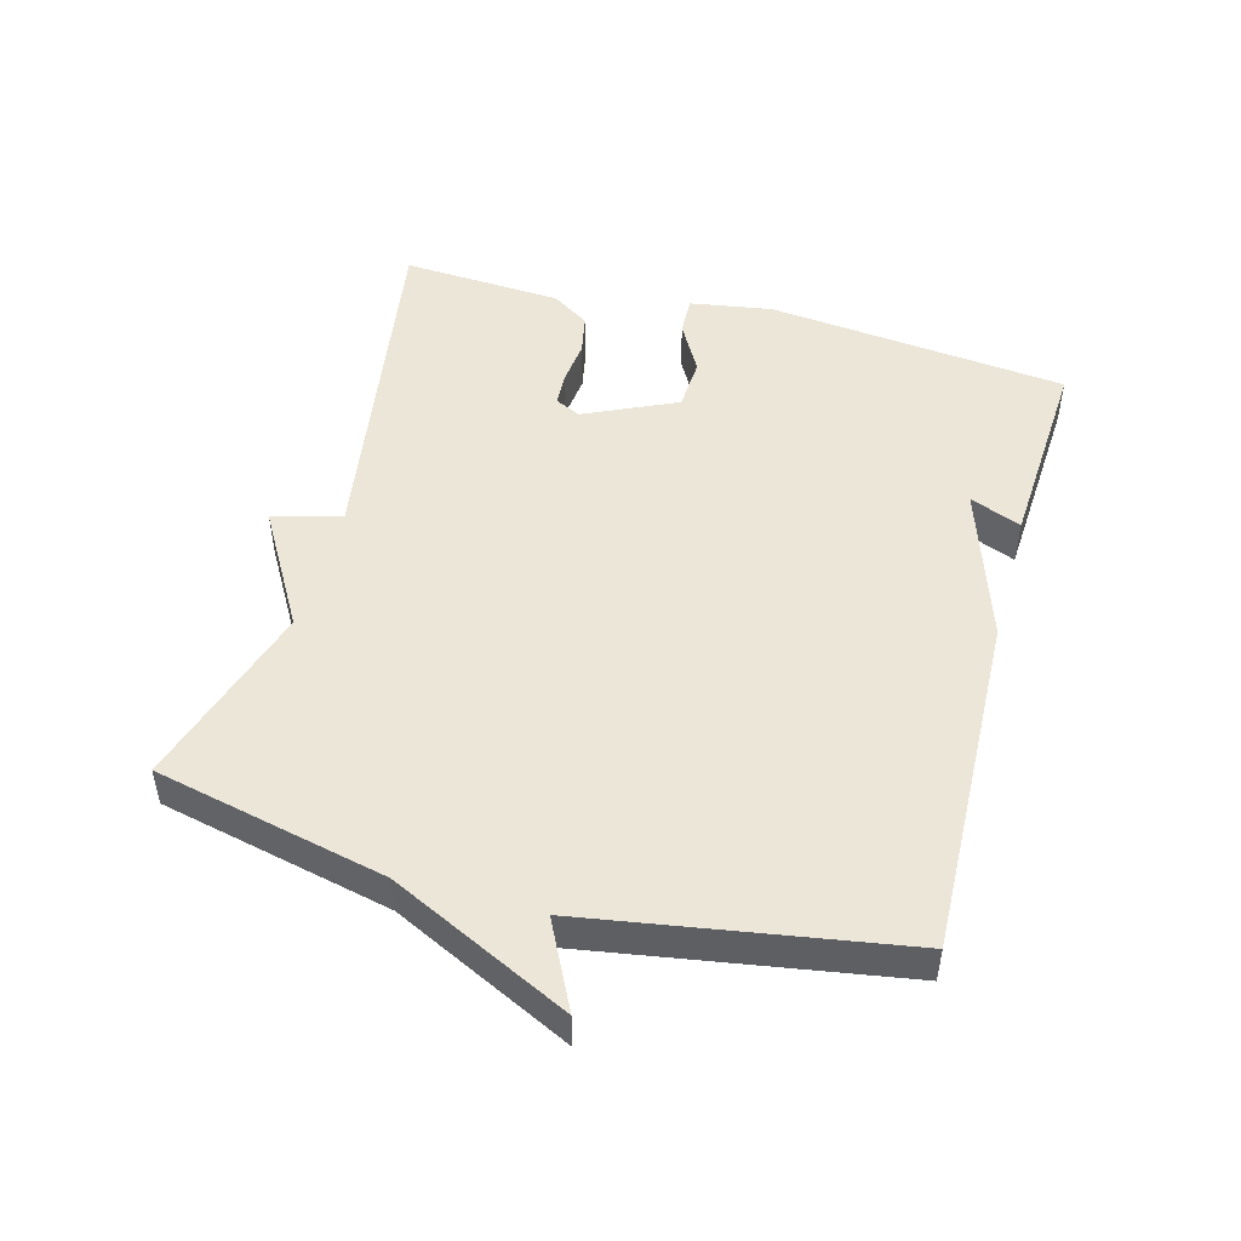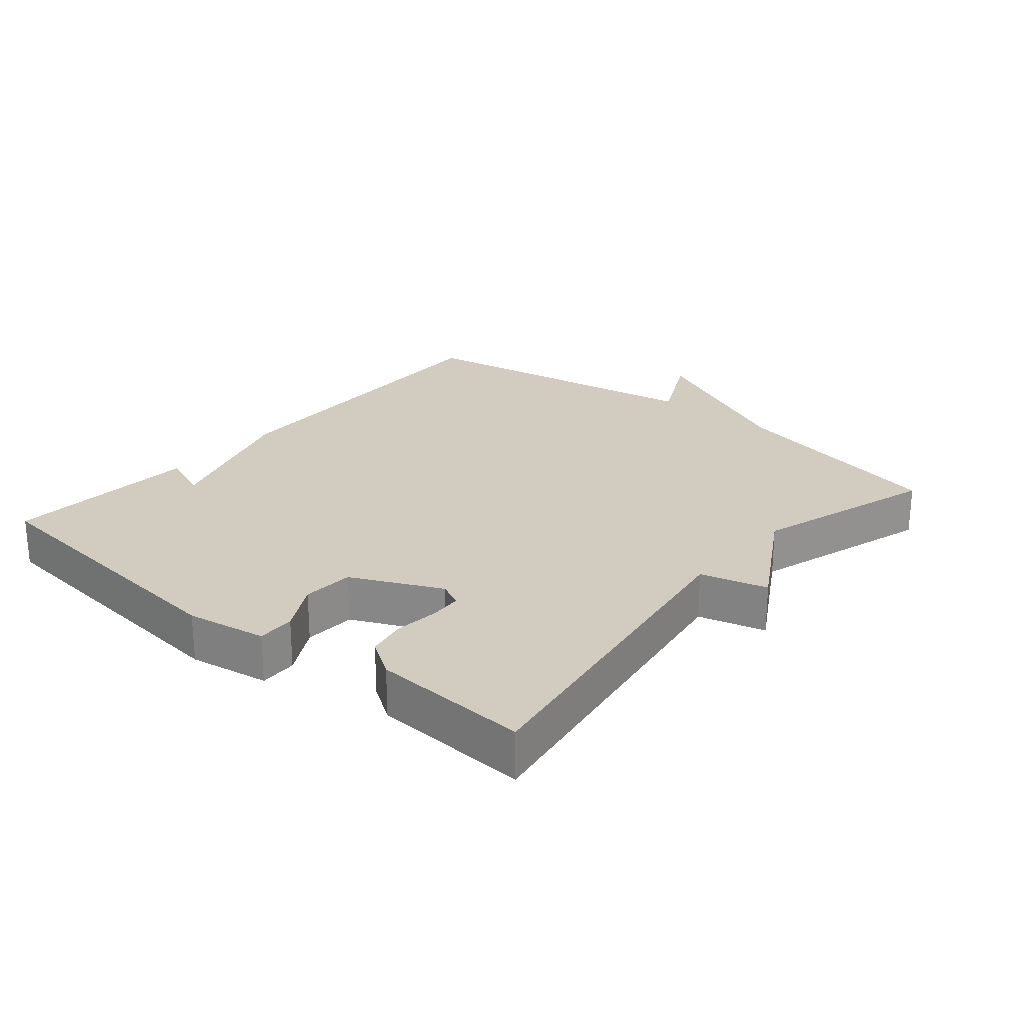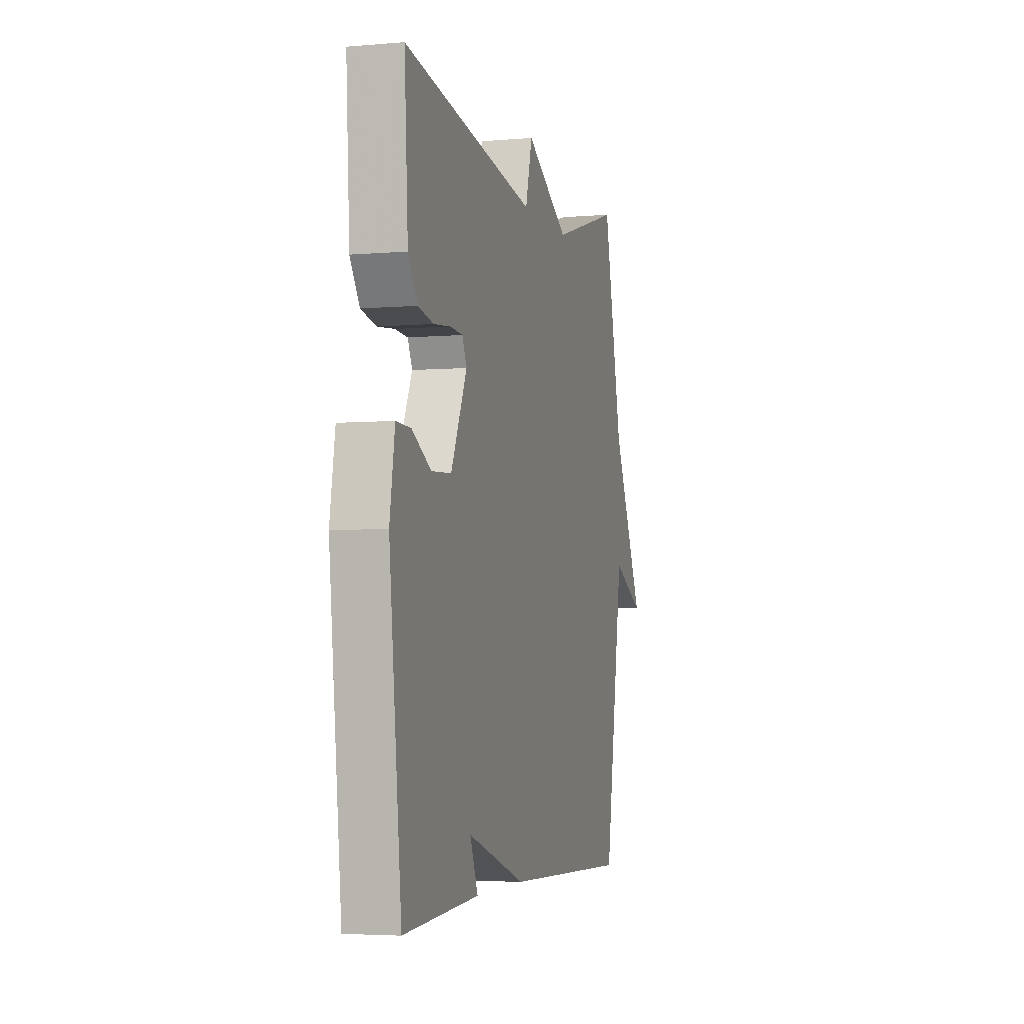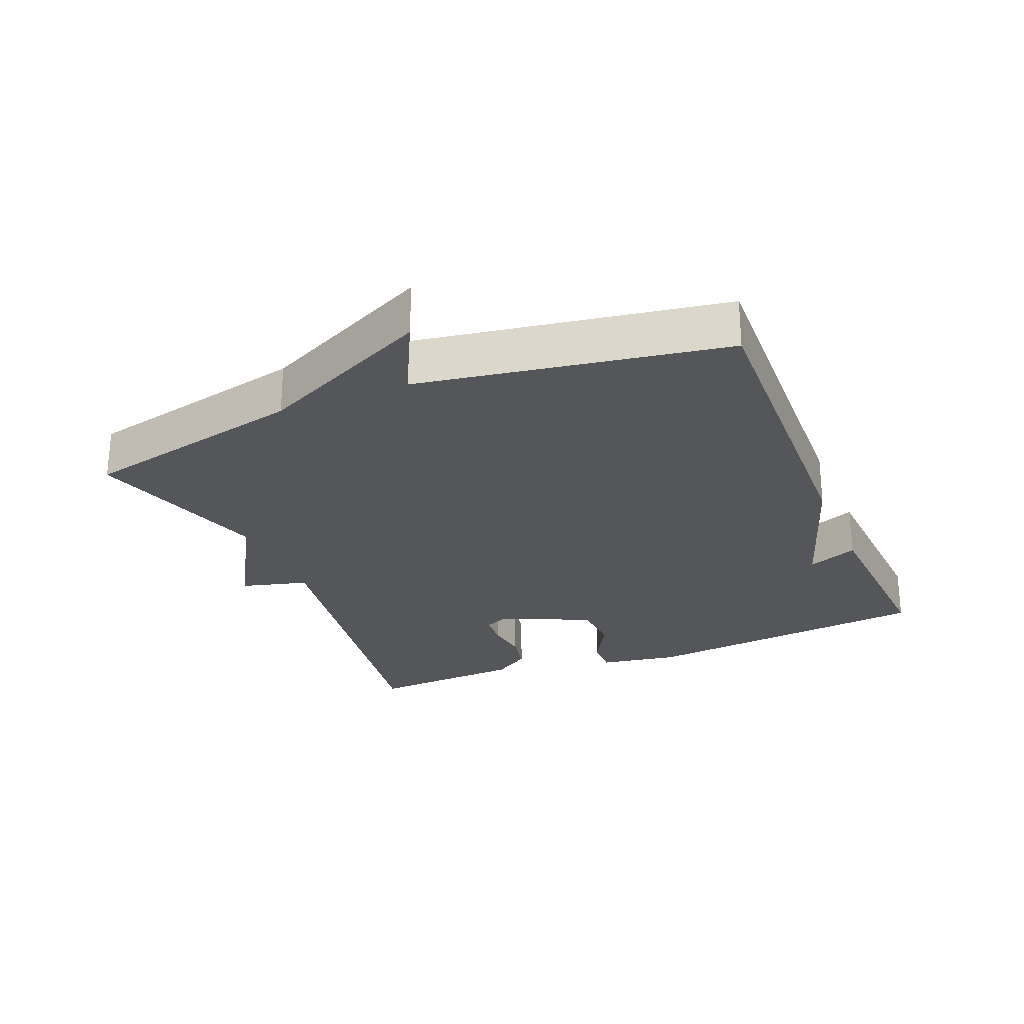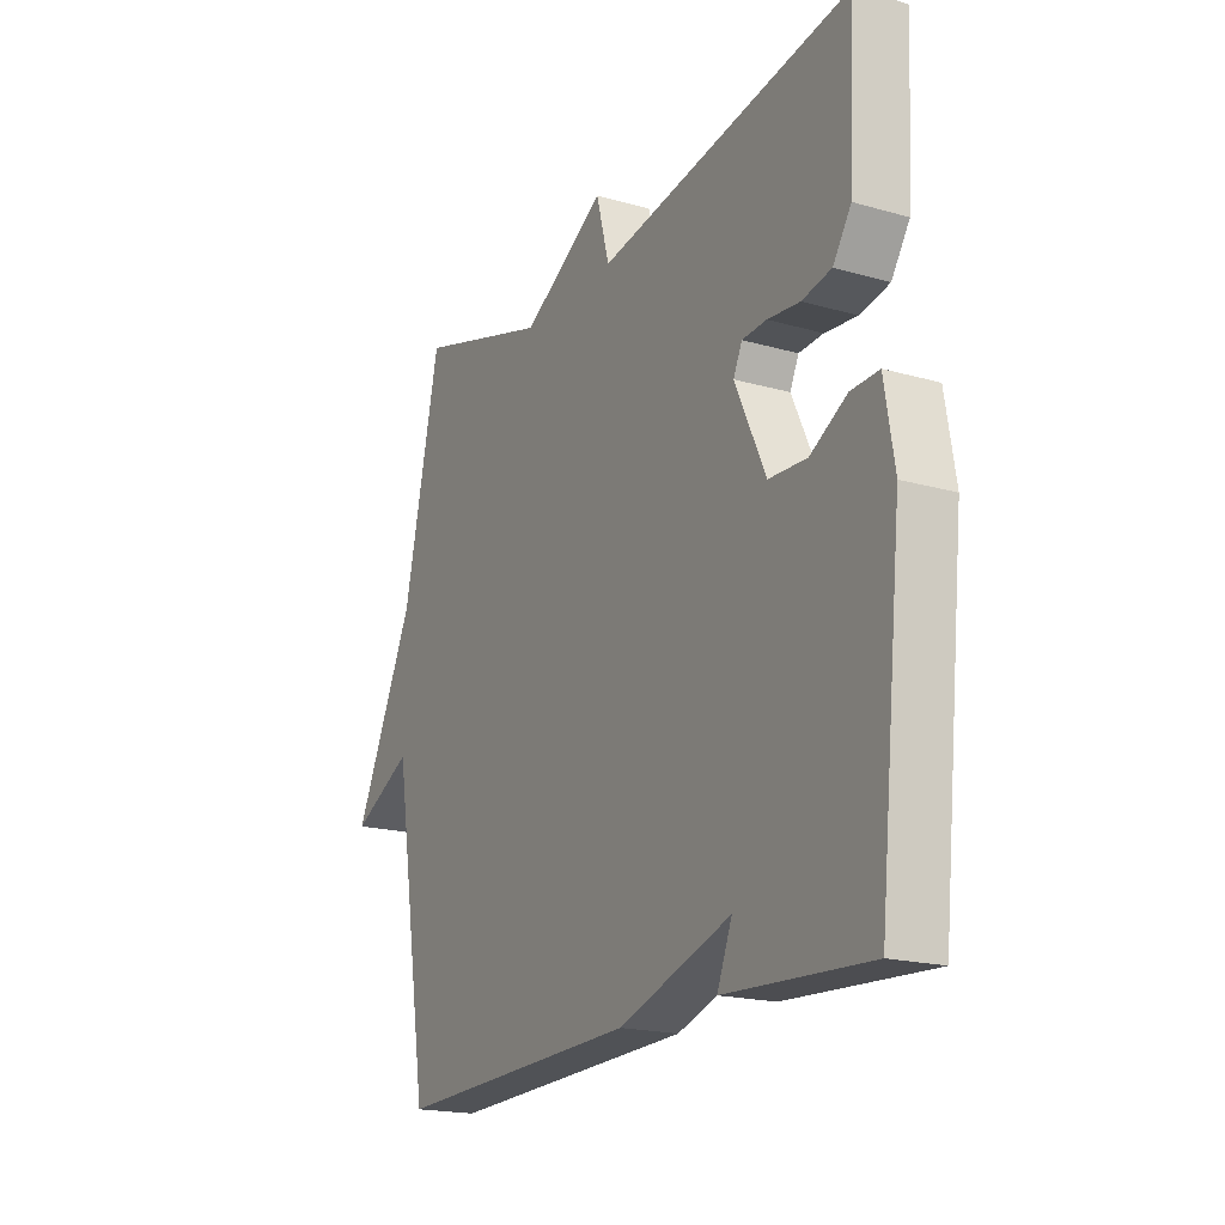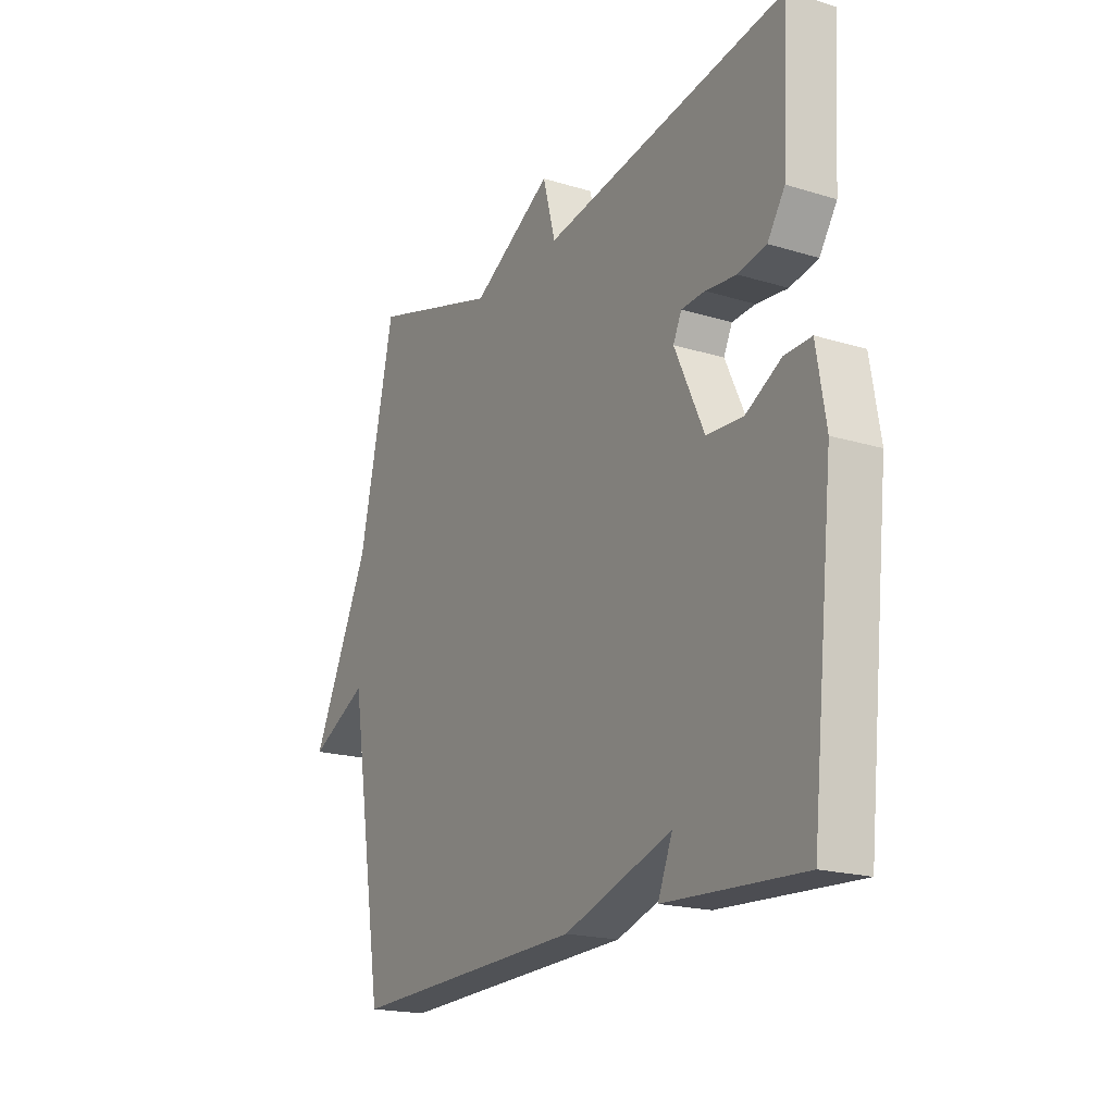
<metadata>
{"format":"obj","ext":"obj","renderer":"f3d","projection":"perspective","resolution":1024,"background":"white","views":[{"elev":49.0,"azim":105.3,"up":"+Y"},{"elev":24.0,"azim":-49.9,"up":"+Y"},{"elev":-4.2,"azim":-74.4,"up":"+Z"},{"elev":-25.8,"azim":112.5,"up":"+Y"},{"elev":-19.0,"azim":-118.4,"up":"+Z"},{"elev":-19.3,"azim":-119.8,"up":"+Z"}]}
</metadata>
<code>
v 0.5 0.07 -0.5
v -0.005 0.07 -0.483
v -0.236 0.07 -0.407
v -0.205 0.07 -0.483
v -0.5 0.07 -0.5
v -0.548 0.07 -0.055
v -0.528 0.07 0.066
v -0.471 0.07 0.064
v -0.396 0.07 0.022
v -0.318 0.07 0.026
v -0.255 0.07 0.161
v -0.273 0.07 0.199
v -0.323 0.07 0.202
v -0.389 0.07 0.195
v -0.449 0.07 0.207
v -0.486 0.07 0.263
v -0.5 0.07 0.5
v 0.023 0.07 0.416
v 0.05 0.07 0.517
v 0.223 0.07 0.416
v 0.5 0.07 0.5
v 0.576 0.07 0.159
v 0.702 0.07 -0.104
v 0.576 0.07 -0.041
v 0.5 0 -0.5
v -0.005 0 -0.483
v -0.236 0 -0.407
v -0.205 0 -0.483
v -0.5 0 -0.5
v -0.548 0 -0.055
v -0.528 0 0.066
v -0.471 0 0.064
v -0.396 0 0.022
v -0.318 0 0.026
v -0.255 0 0.161
v -0.273 0 0.199
v -0.323 0 0.202
v -0.389 0 0.195
v -0.449 0 0.207
v -0.486 0 0.263
v -0.5 0 0.5
v 0.023 0 0.416
v 0.05 0 0.517
v 0.223 0 0.416
v 0.5 0 0.5
v 0.576 0 0.159
v 0.702 0 -0.104
v 0.576 0 -0.041
f 22 23 24
f 1 2 3
f 24 1 3
f 22 24 3
f 21 22 3
f 20 21 3
f 18 19 20
f 18 20 3
f 16 17 18
f 15 16 18
f 14 15 18
f 13 14 18
f 12 13 18
f 11 12 18
f 10 11 18 3
f 9 10 3
f 8 9 3
f 6 7 8
f 5 6 8
f 4 5 8
f 3 4 8
f 48 47 46
f 27 26 25
f 27 25 48
f 27 48 46
f 27 46 45
f 27 45 44
f 44 43 42
f 27 44 42
f 42 41 40
f 42 40 39
f 42 39 38
f 42 38 37
f 42 37 36
f 42 36 35
f 27 42 35 34
f 27 34 33
f 27 33 32
f 32 31 30
f 32 30 29
f 32 29 28
f 32 28 27
f 1 25 26 2
f 2 26 27 3
f 3 27 28 4
f 4 28 29 5
f 5 29 30 6
f 6 30 31 7
f 7 31 32 8
f 8 32 33 9
f 9 33 34 10
f 10 34 35 11
f 11 35 36 12
f 12 36 37 13
f 13 37 38 14
f 14 38 39 15
f 15 39 40 16
f 16 40 41 17
f 17 41 42 18
f 18 42 43 19
f 19 43 44 20
f 20 44 45 21
f 21 45 46 22
f 22 46 47 23
f 23 47 48 24
f 24 48 25 1

</code>
